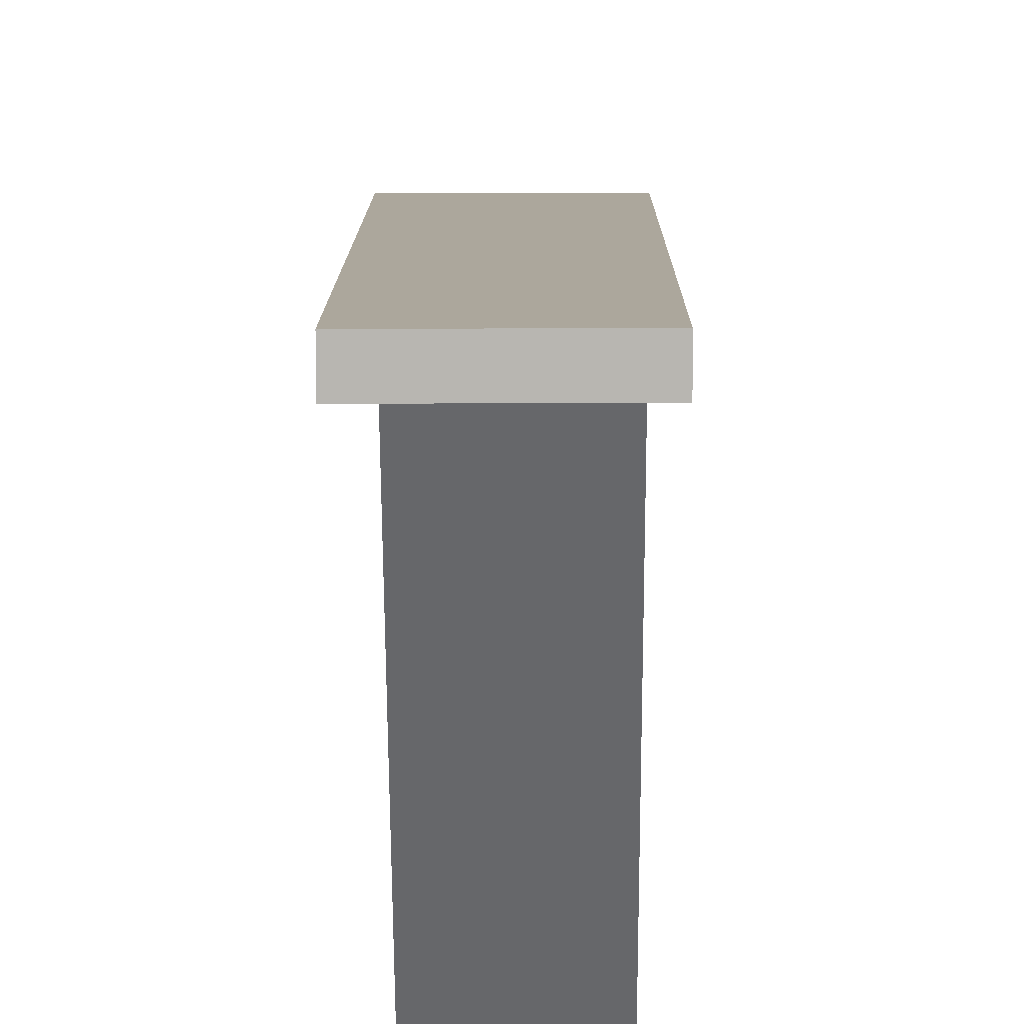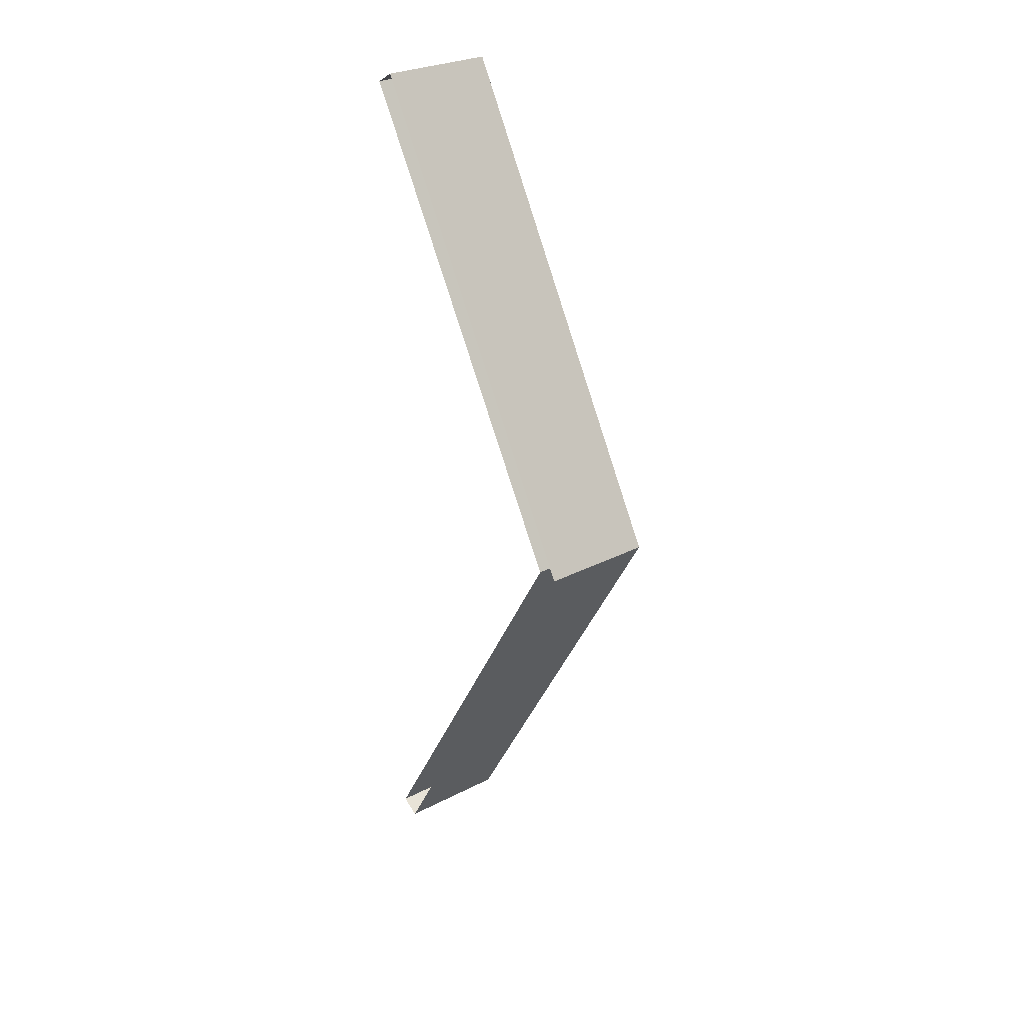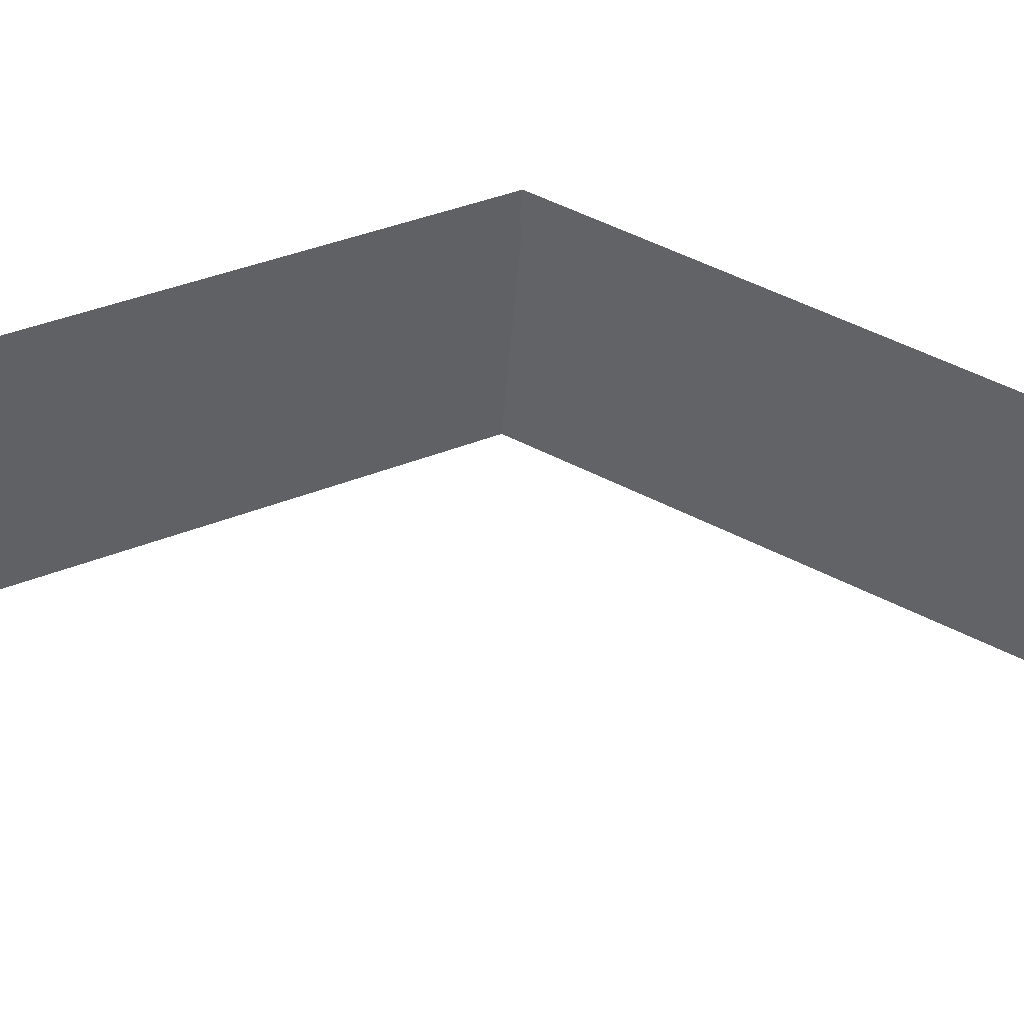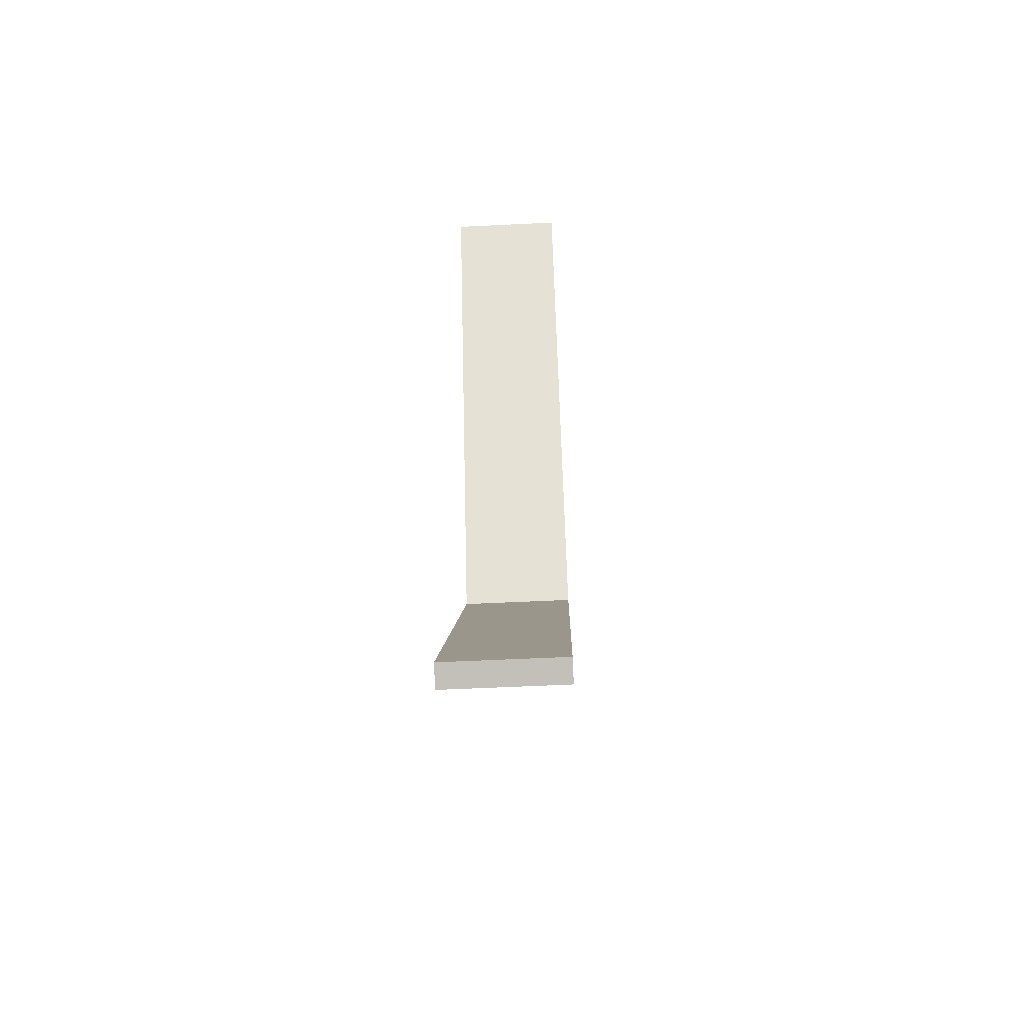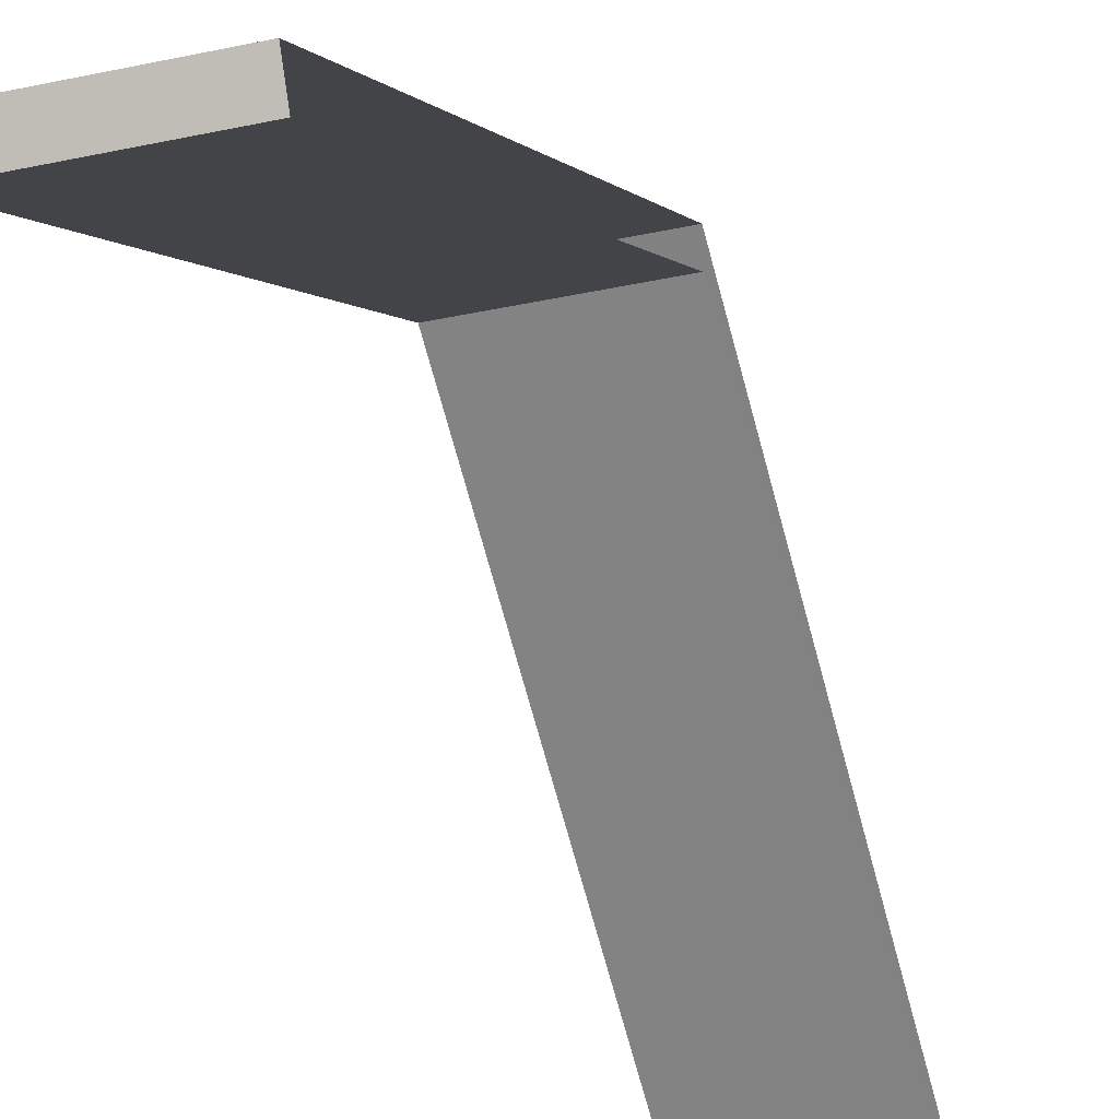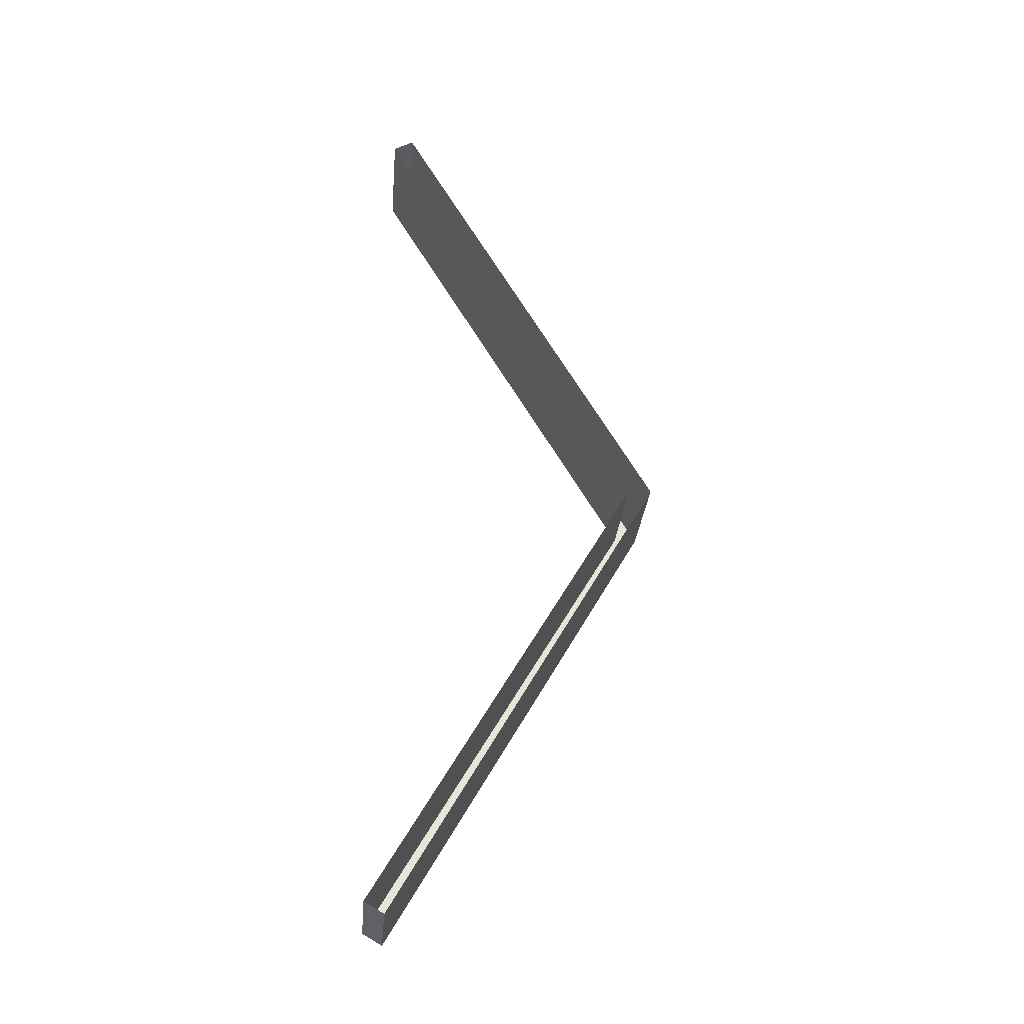
<metadata>
{"format":"obj","ext":"obj","renderer":"f3d","projection":"perspective","resolution":1024,"background":"white","views":[{"elev":-21.7,"azim":-179.7,"up":"+Y"},{"elev":28.3,"azim":142.1,"up":"+Z"},{"elev":-49.9,"azim":85.5,"up":"+Y"},{"elev":-57.4,"azim":2.9,"up":"+Z"},{"elev":-33.2,"azim":16.9,"up":"+Y"},{"elev":-28.7,"azim":85.1,"up":"+Z"}]}
</metadata>
<code>
v 1.133e-05 2.435 -0.5131
v -0.5 3.6 1.5
v -0.5 2.435 -0.5131
v 9.748e-06 3.6 1.5
v 9.8e-06 2.435 3.513
v -0.5 3.6 1.5
v 9.748e-06 3.6 1.5
v -0.5 2.435 3.513
v -0.5 3.5 1.5
v 1.099e-05 2.348 -0.463
v -0.5 2.348 -0.463
v 9.748e-06 3.5 1.5
v -0.5 3.5 1.5
v 1.015e-05 2.348 3.463
v 9.748e-06 3.5 1.5
v -0.5 2.348 3.463
v 1.099e-05 2.348 -0.463
v -0.5 2.435 -0.5131
v -0.5 2.348 -0.463
v 1.133e-05 2.435 -0.5131
v -0.5 2.348 -0.463
v -0.5 3.6 1.5
v -0.5 3.5 1.5
v -0.5 2.435 -0.5131
v -0.5 2.435 3.513
v -0.5 2.348 3.463
v -0.5 2.348 3.463
v 9.8e-06 2.435 3.513
v 1.015e-05 2.348 3.463
v -0.5 2.435 3.513
g roof01_3m_endL_A_11073_732
f 1 3 2
f 2 4 1
f 5 7 6
f 6 8 5
f 9 11 10
f 10 12 9
f 13 15 14
f 14 16 13
f 17 19 18
f 18 20 17
f 21 23 22
f 22 24 21
f 25 22 23
f 23 26 25
f 27 29 28
f 28 30 27

</code>
